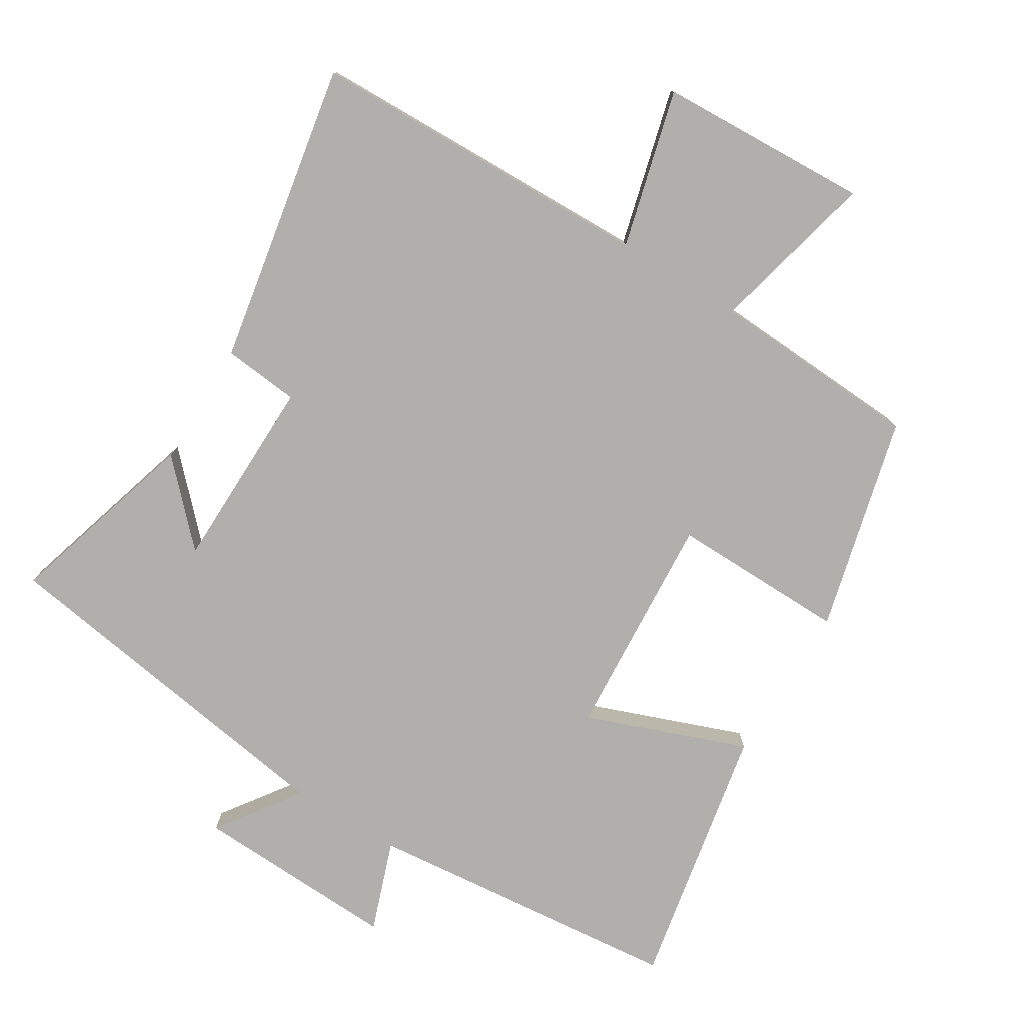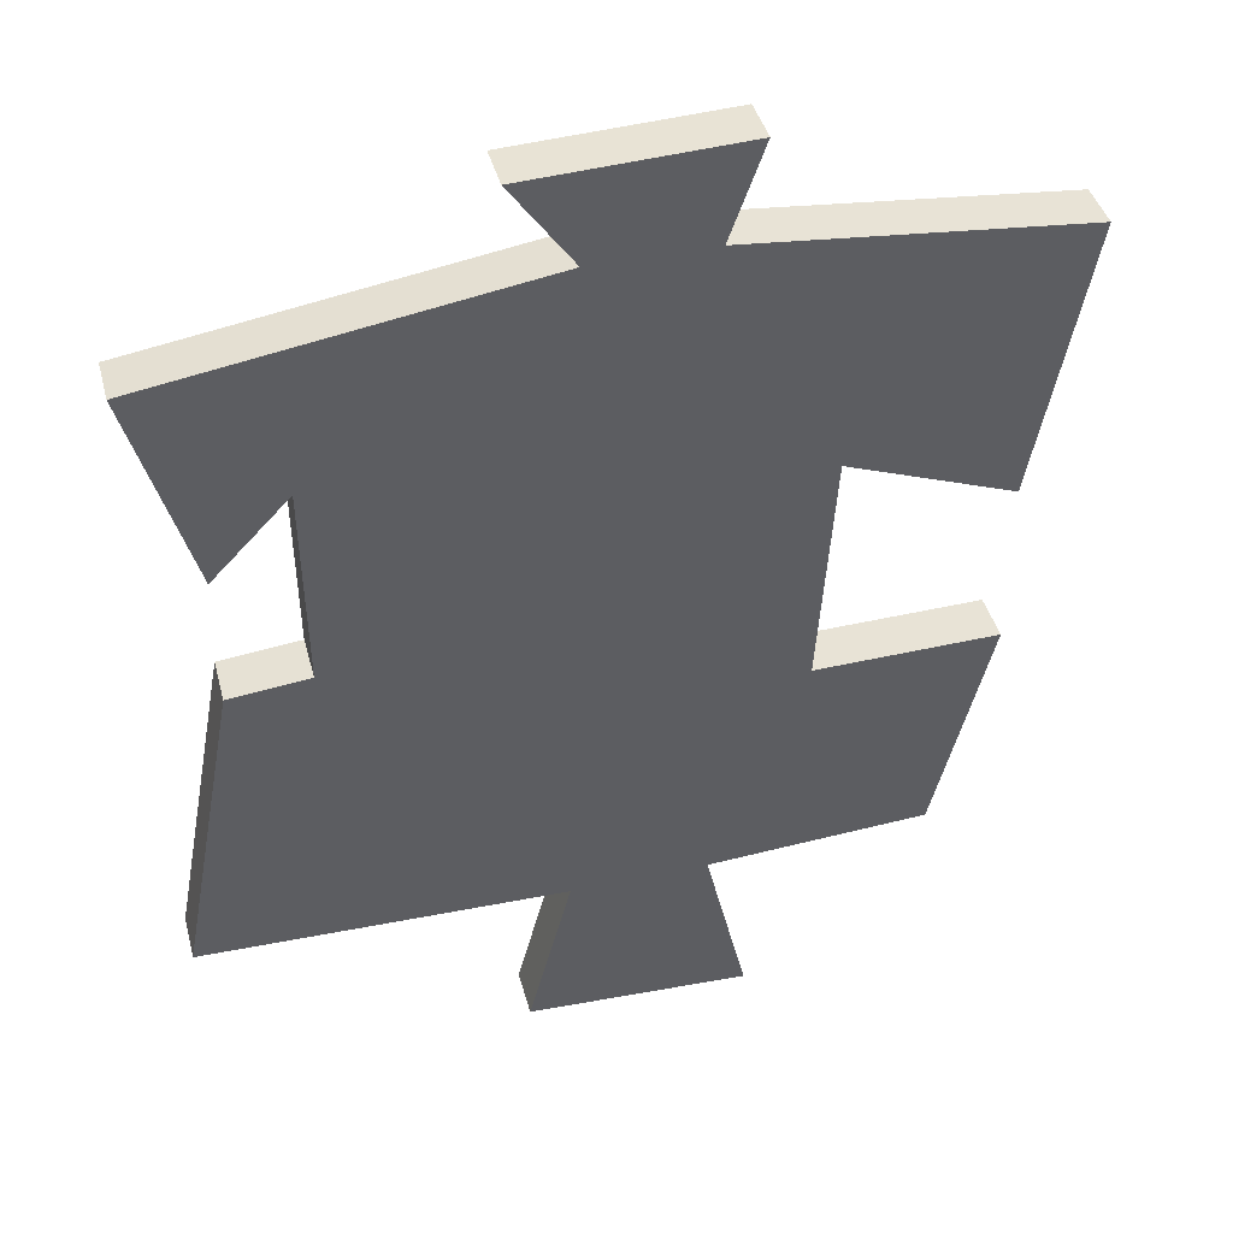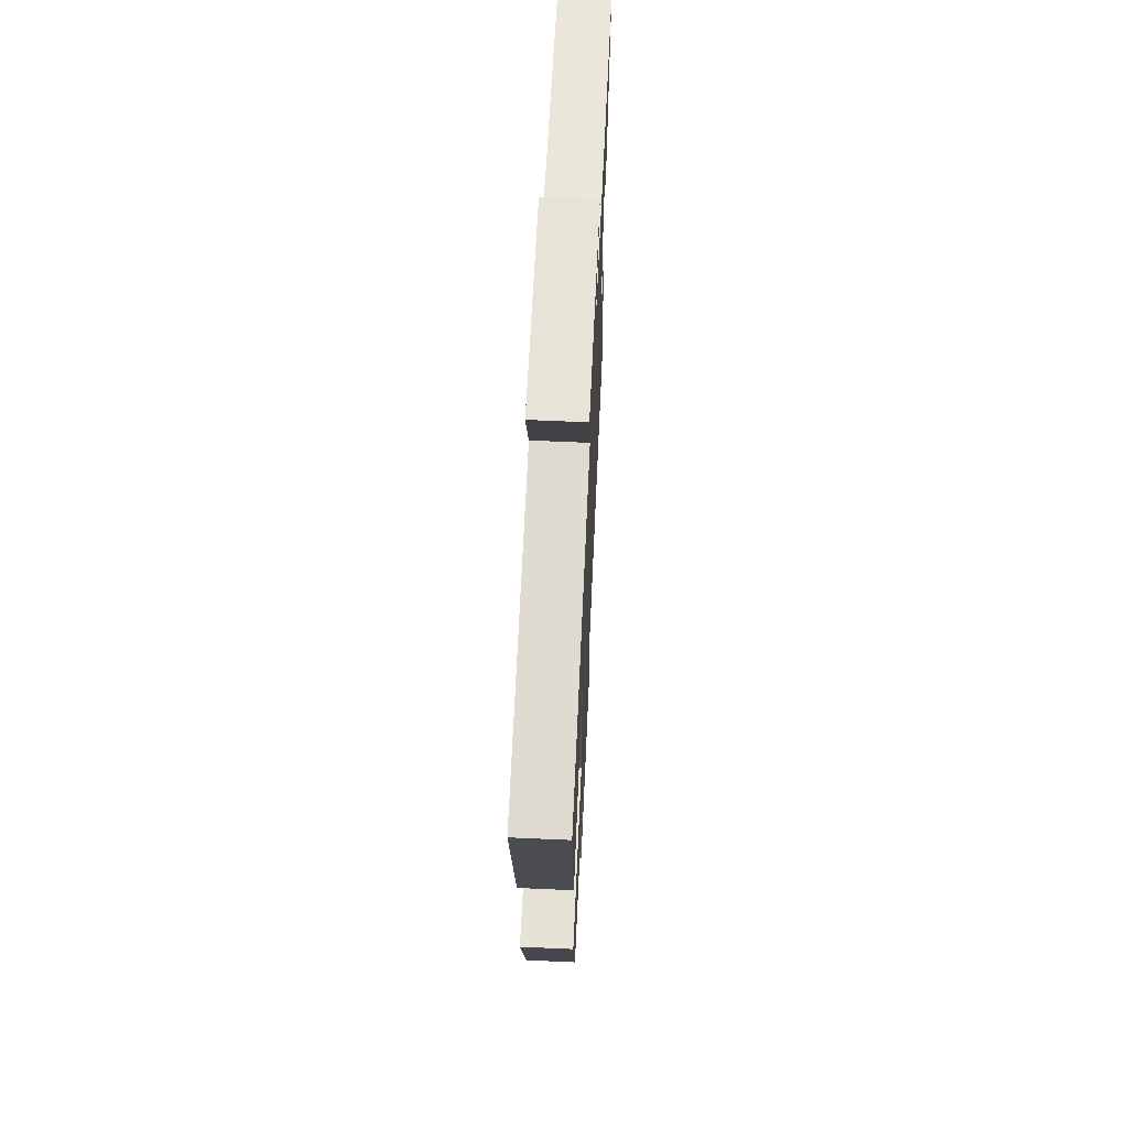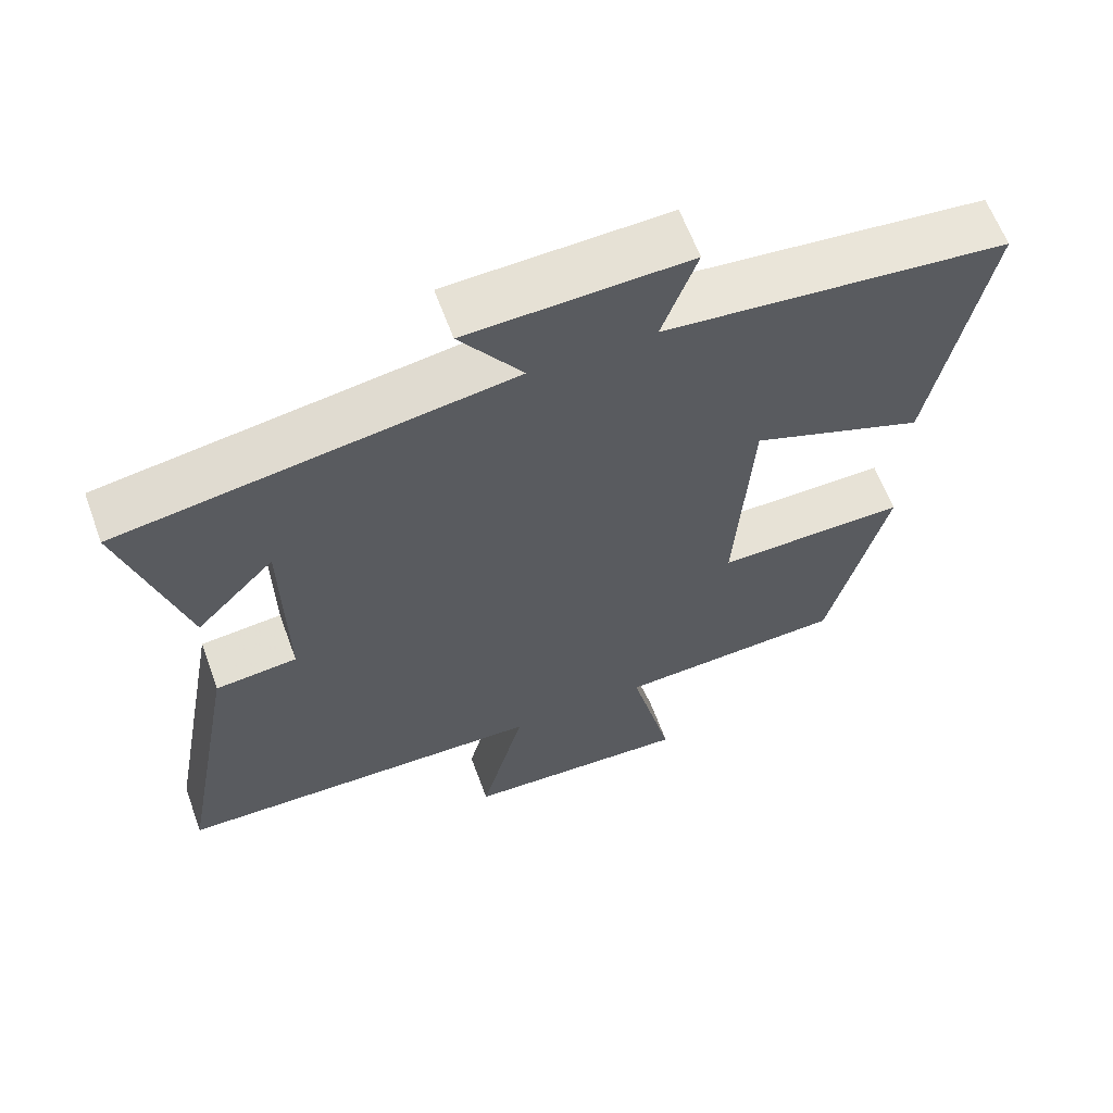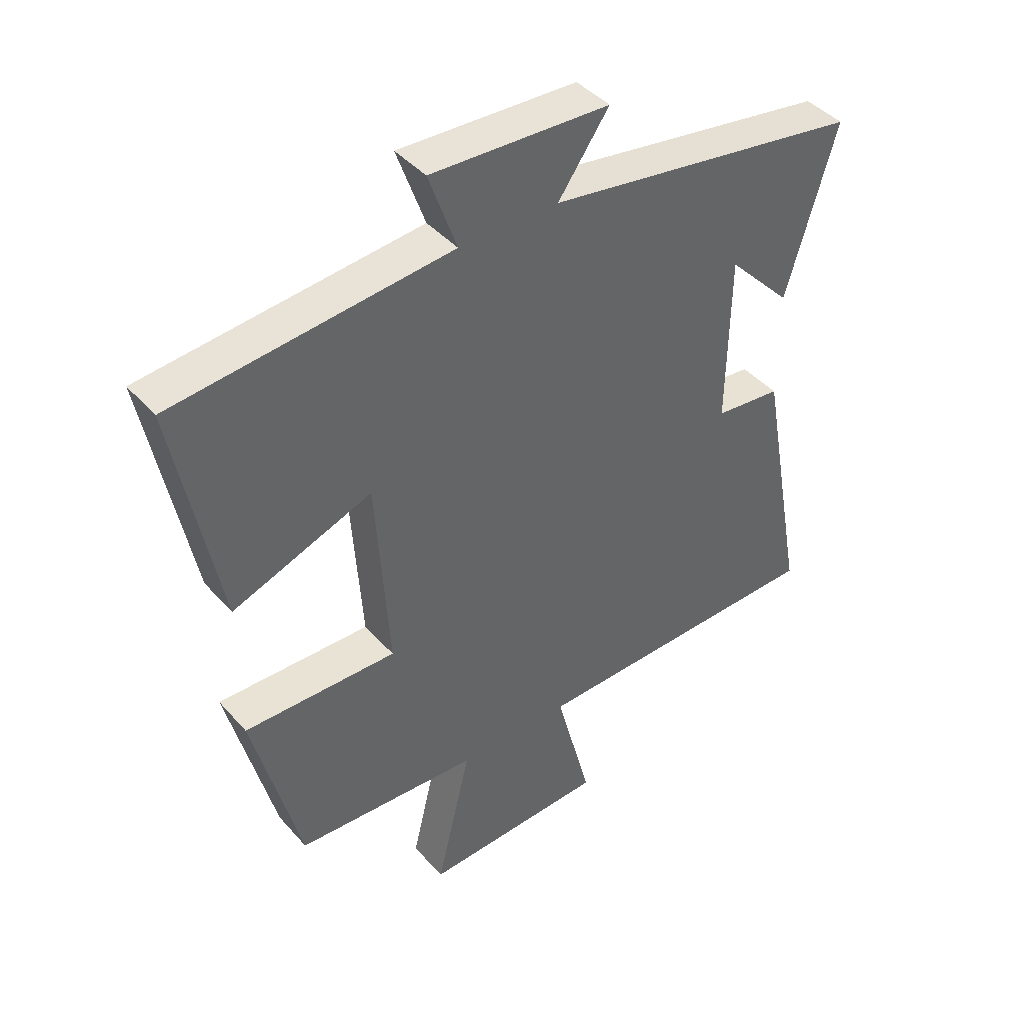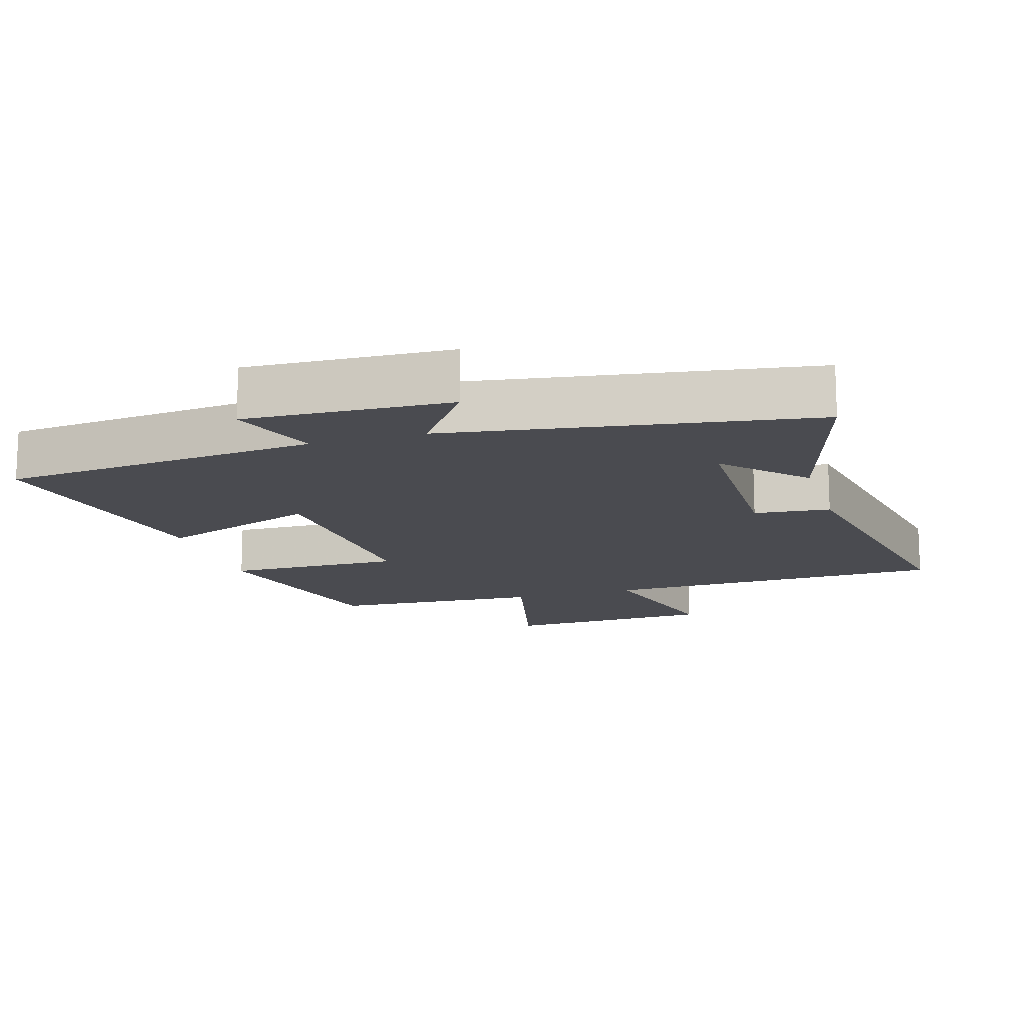
<metadata>
{"format":"obj","ext":"obj","renderer":"f3d","projection":"perspective","resolution":1024,"background":"white","views":[{"elev":-78.3,"azim":148.4,"up":"+Y"},{"elev":41.8,"azim":165.4,"up":"+Z"},{"elev":64.0,"azim":-87.4,"up":"+Z"},{"elev":62.2,"azim":159.9,"up":"+Z"},{"elev":42.4,"azim":-37.6,"up":"+Z"},{"elev":-14.5,"azim":16.8,"up":"+Y"}]}
</metadata>
<code>
v 0.581 0.07 -0.488
v 0.077 0.07 -0.5
v 0.137 0.07 -0.729
v -0.171 0.07 -0.743
v -0.113 0.07 -0.5
v -0.421 0.07 -0.483
v -0.5 0.07 -0.17
v -0.244 0.07 -0.174
v -0.266 0.07 0.156
v -0.5 0.07 0.068
v -0.574 0.07 0.453
v -0.111 0.07 0.5
v -0.158 0.07 0.632
v 0.14 0.07 0.62
v 0.055 0.07 0.5
v 0.583 0.07 0.419
v 0.5 0.07 0.136
v 0.393 0.07 0.247
v 0.389 0.07 -0.037
v 0.5 0.07 -0.048
v 0.581 0 -0.488
v 0.077 0 -0.5
v 0.137 0 -0.729
v -0.171 0 -0.743
v -0.113 0 -0.5
v -0.421 0 -0.483
v -0.5 0 -0.17
v -0.244 0 -0.174
v -0.266 0 0.156
v -0.5 0 0.068
v -0.574 0 0.453
v -0.111 0 0.5
v -0.158 0 0.632
v 0.14 0 0.62
v 0.055 0 0.5
v 0.583 0 0.419
v 0.5 0 0.136
v 0.393 0 0.247
v 0.389 0 -0.037
v 0.5 0 -0.048
f 19 20 1 2
f 18 19 2
f 16 17 18
f 15 16 18
f 15 18 2
f 12 13 14 15
f 12 15 2
f 9 10 11 12
f 8 9 12 2
f 5 6 7 8
f 5 8 2 3
f 3 4 5
f 22 21 40 39
f 22 39 38
f 38 37 36
f 38 36 35
f 22 38 35
f 35 34 33 32
f 22 35 32
f 32 31 30 29
f 22 32 29 28
f 28 27 26 25
f 23 22 28 25
f 25 24 23
f 1 21 22 2
f 2 22 23 3
f 3 23 24 4
f 4 24 25 5
f 5 25 26 6
f 6 26 27 7
f 7 27 28 8
f 8 28 29 9
f 9 29 30 10
f 10 30 31 11
f 11 31 32 12
f 12 32 33 13
f 13 33 34 14
f 14 34 35 15
f 15 35 36 16
f 16 36 37 17
f 17 37 38 18
f 18 38 39 19
f 19 39 40 20
f 20 40 21 1

</code>
